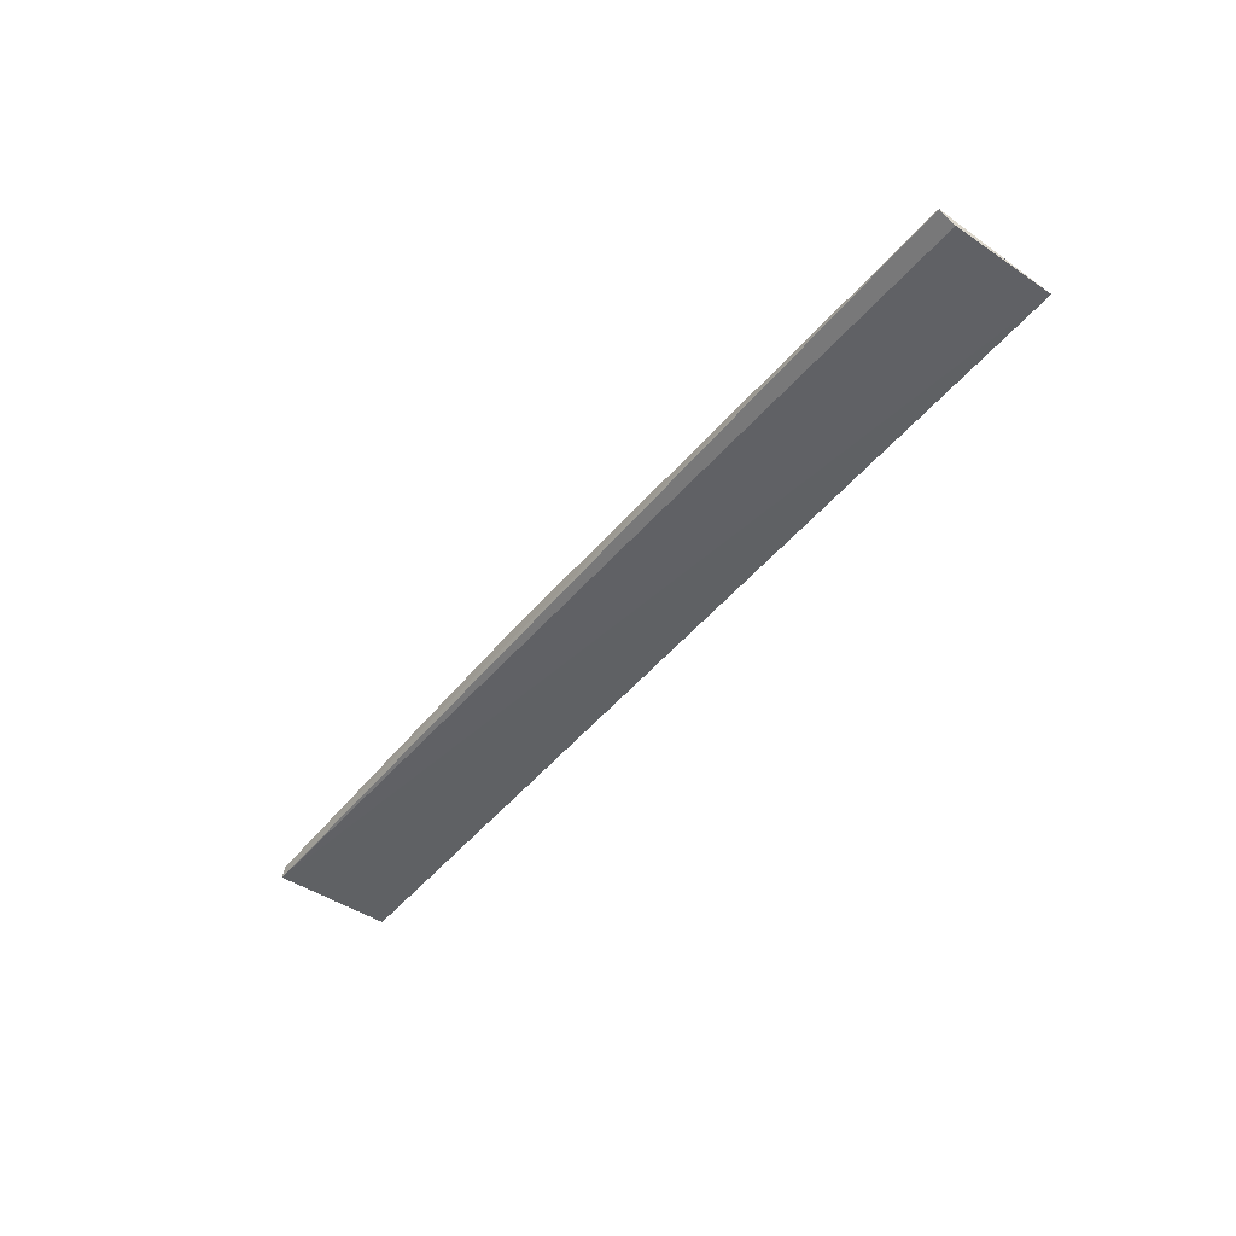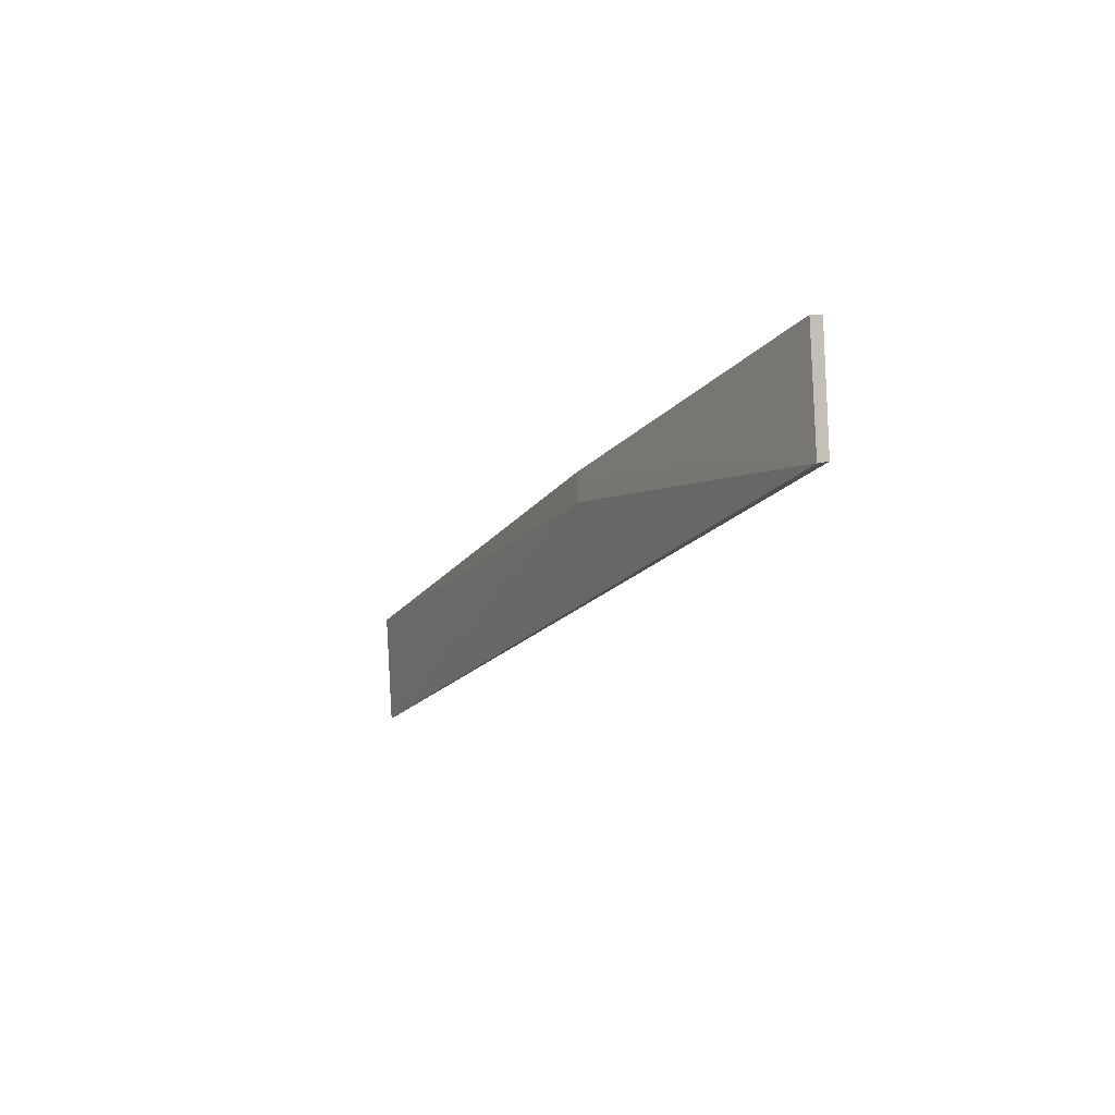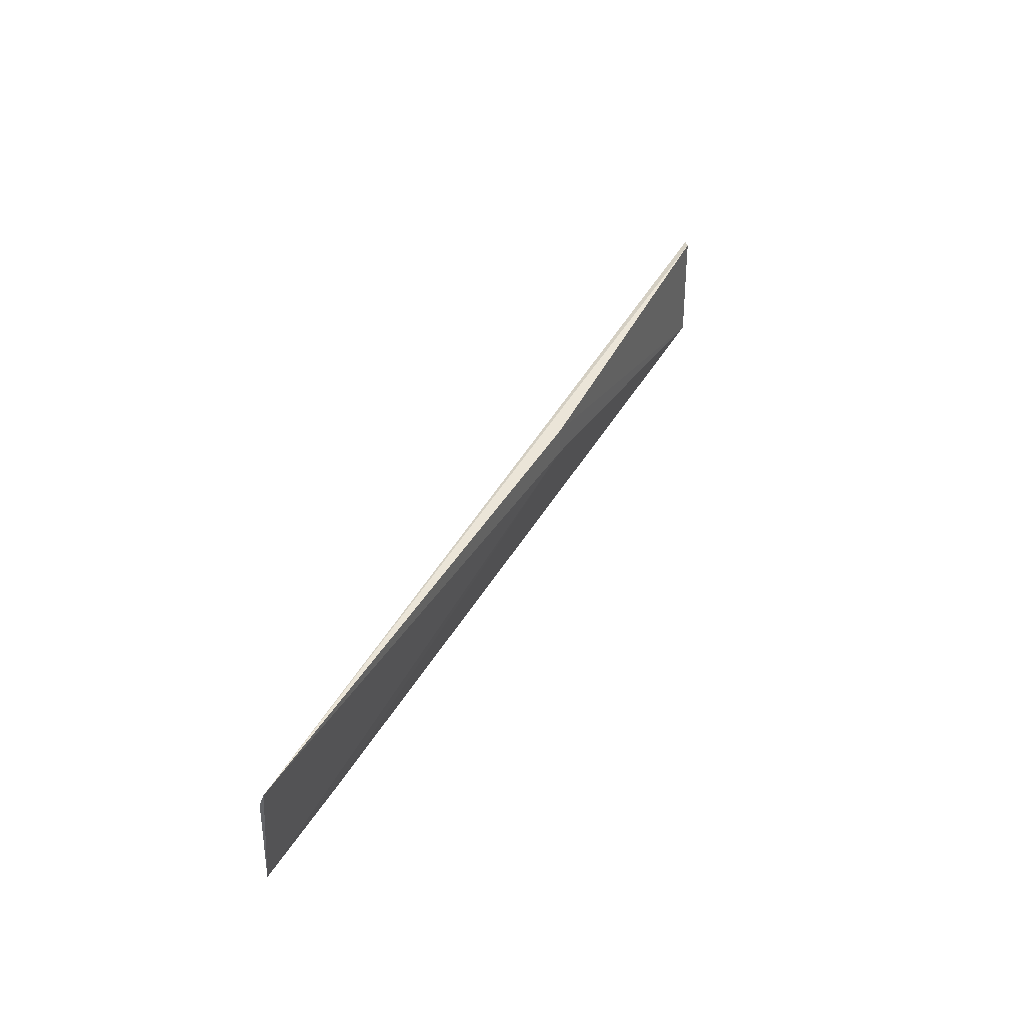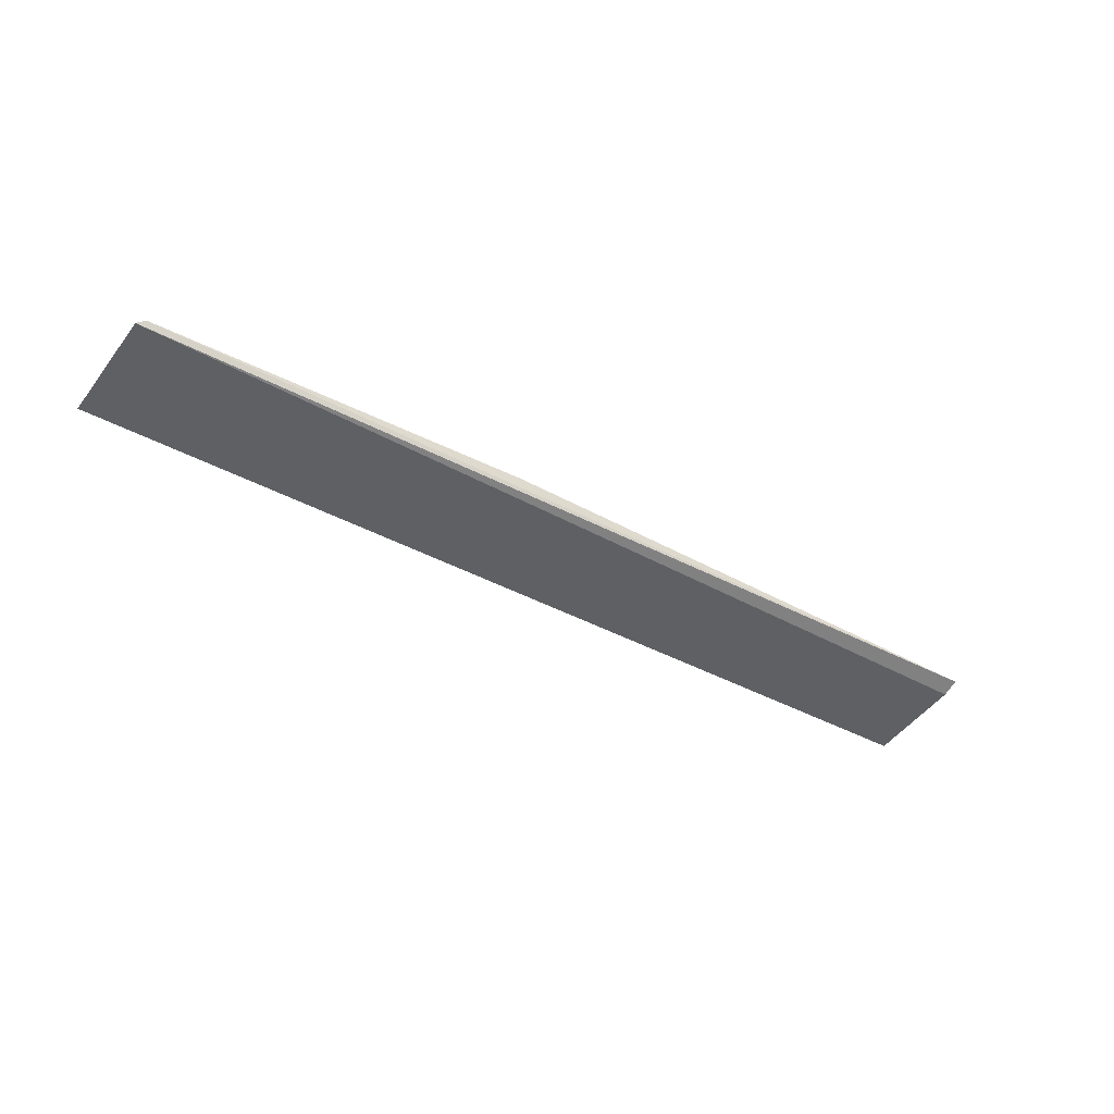
<metadata>
{"format":"obj","ext":"obj","renderer":"f3d","projection":"perspective","resolution":1024,"background":"white","views":[{"elev":-45.5,"azim":-127.4,"up":"+Z"},{"elev":-17.4,"azim":67.5,"up":"+Y"},{"elev":41.4,"azim":-61.2,"up":"+Y"},{"elev":-44.3,"azim":146.5,"up":"+Z"}]}
</metadata>
<code>
v 0.07588 0.0119 0.01315
v 0.07671 0.002236 0.01269
v 0.07654 0.01171 0.0126
v 0.001279 0.01028 0.01557
v 0.04538 0.009323 0.01544
v 0.001241 0.002217 0.01535
v 0.001229 0.01163 0.01608
v 0.07611 0.002241 0.01321
v 0.04538 0.01169 0.01544
v 0.01063 0.002216 0.01515
f 6 3 2
f 6 4 3
f 7 1 3
f 7 3 4
f 7 6 5
f 7 4 6
f 8 2 3
f 8 3 1
f 9 7 5
f 9 1 7
f 9 8 1
f 9 5 8
f 10 8 5
f 10 5 6
f 10 6 2
f 10 2 8

</code>
